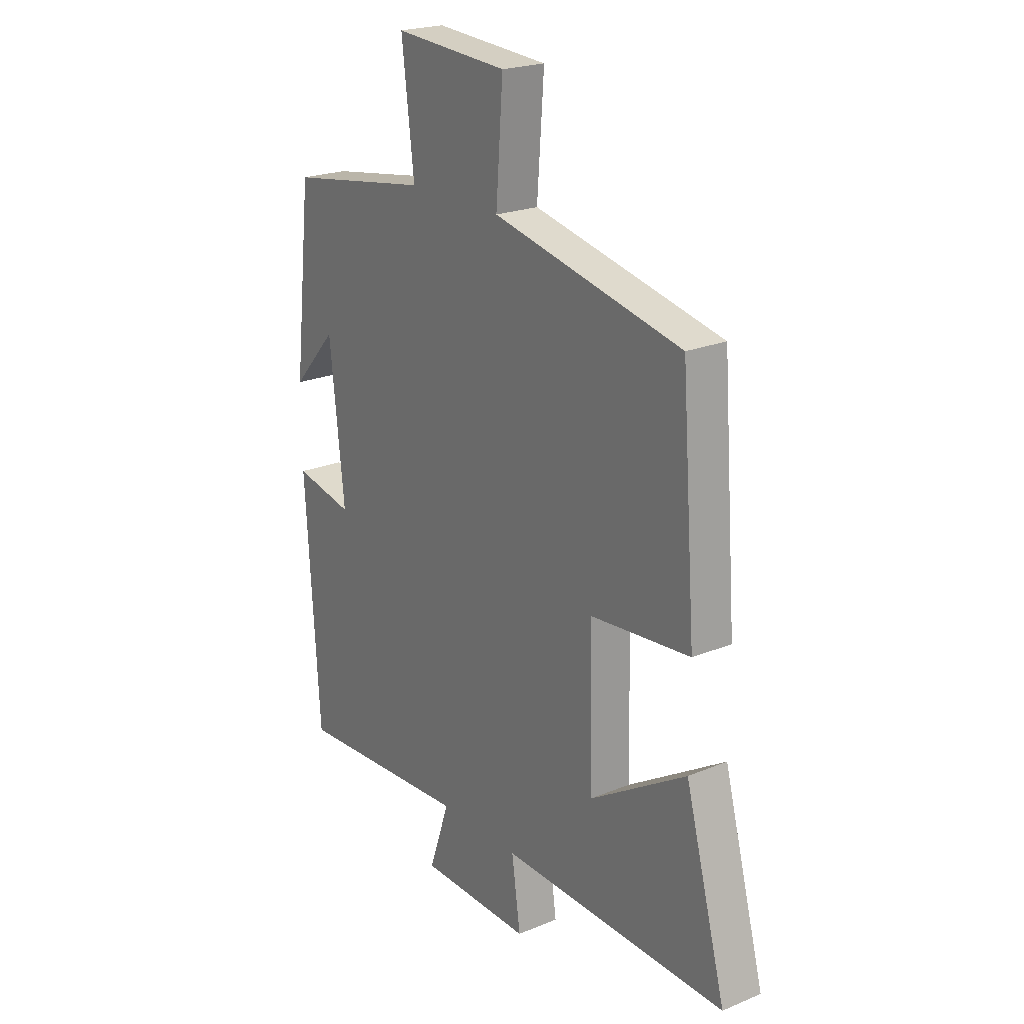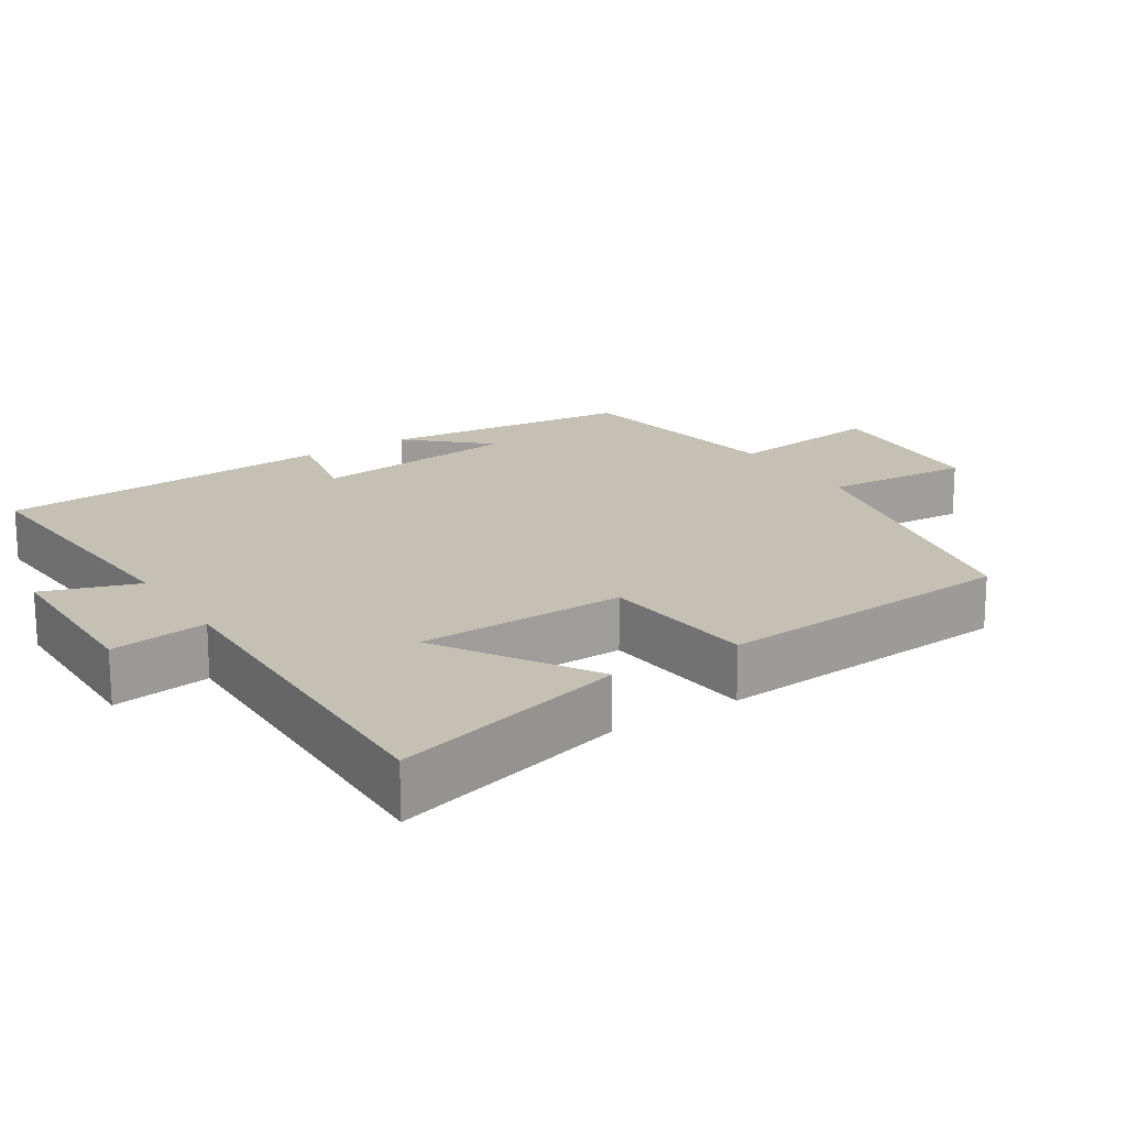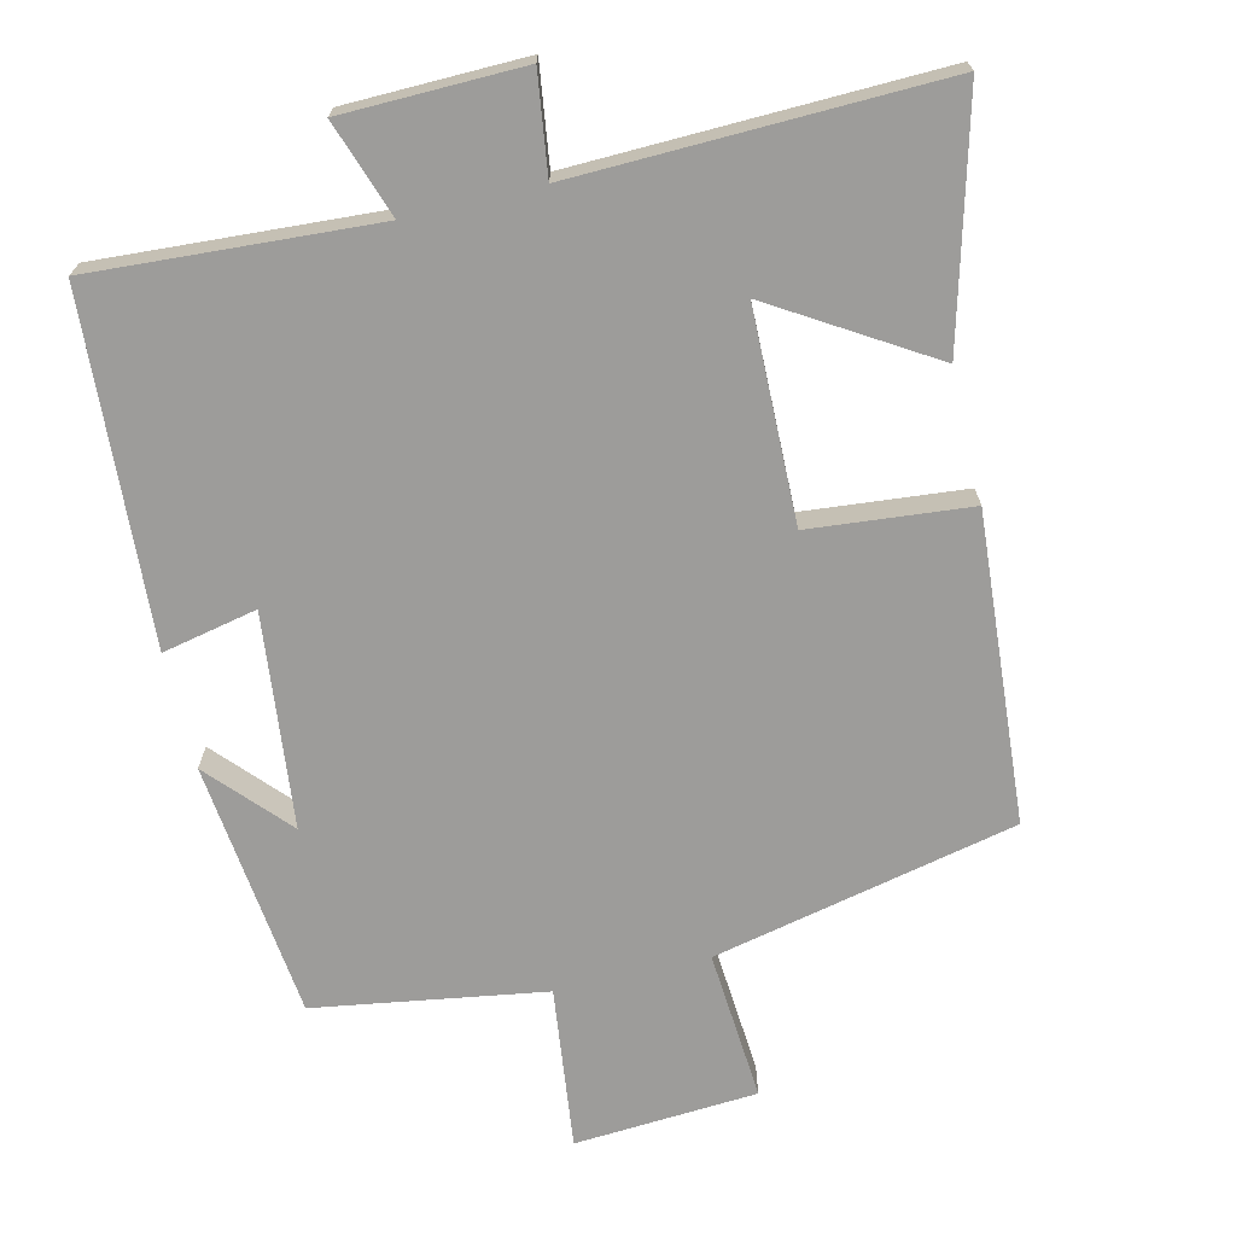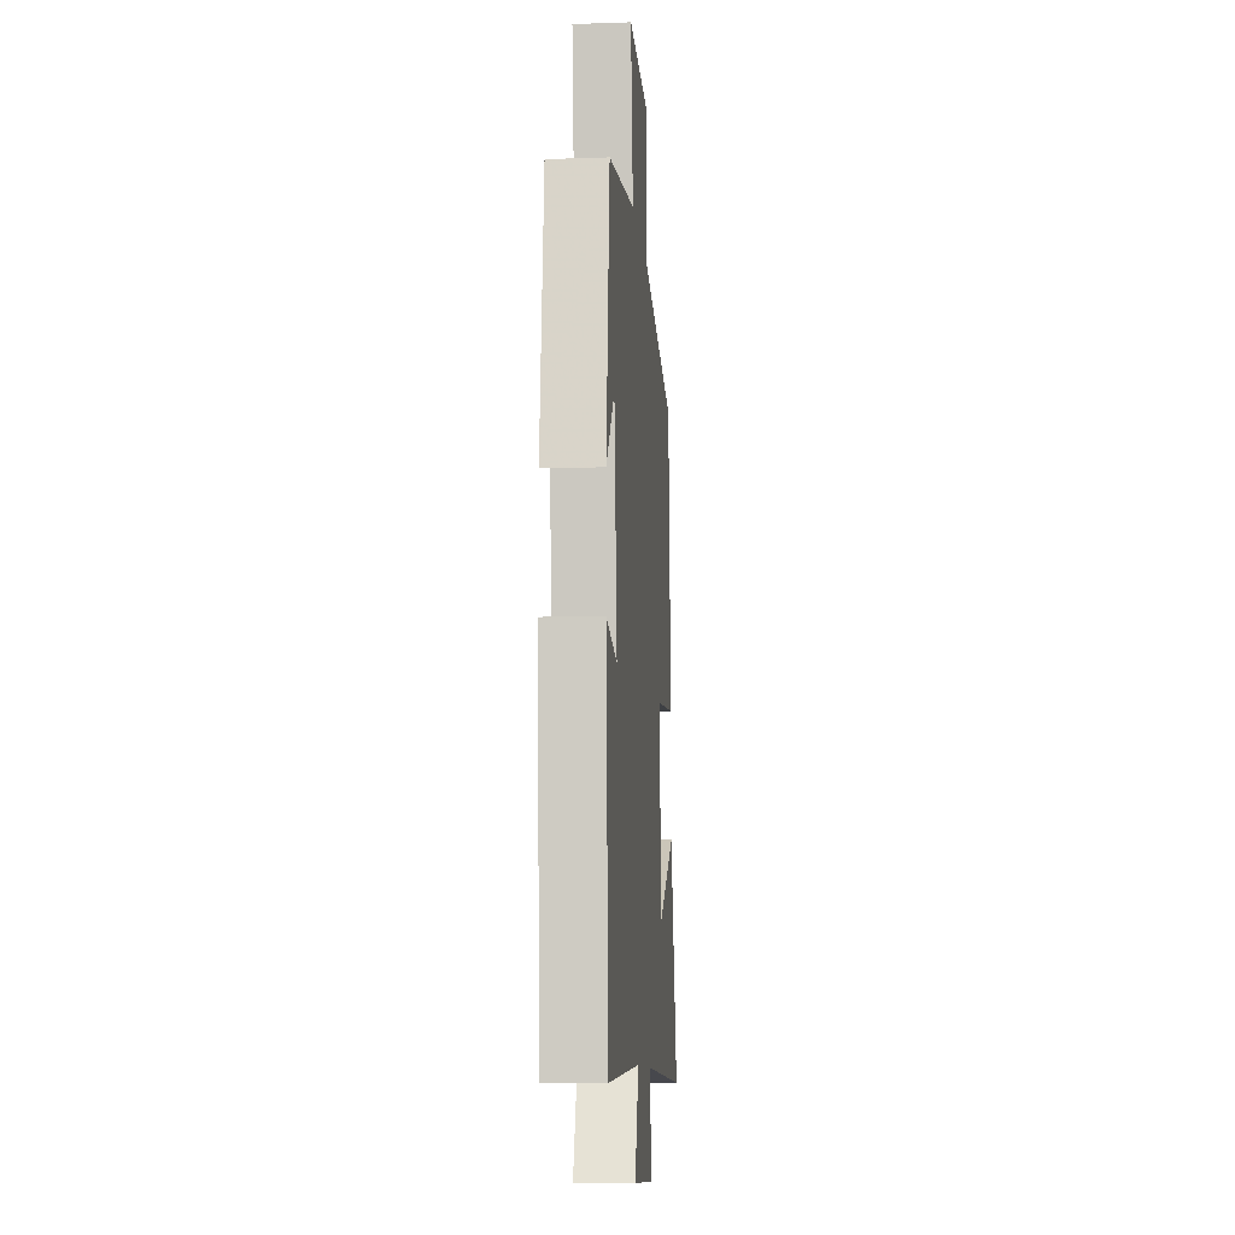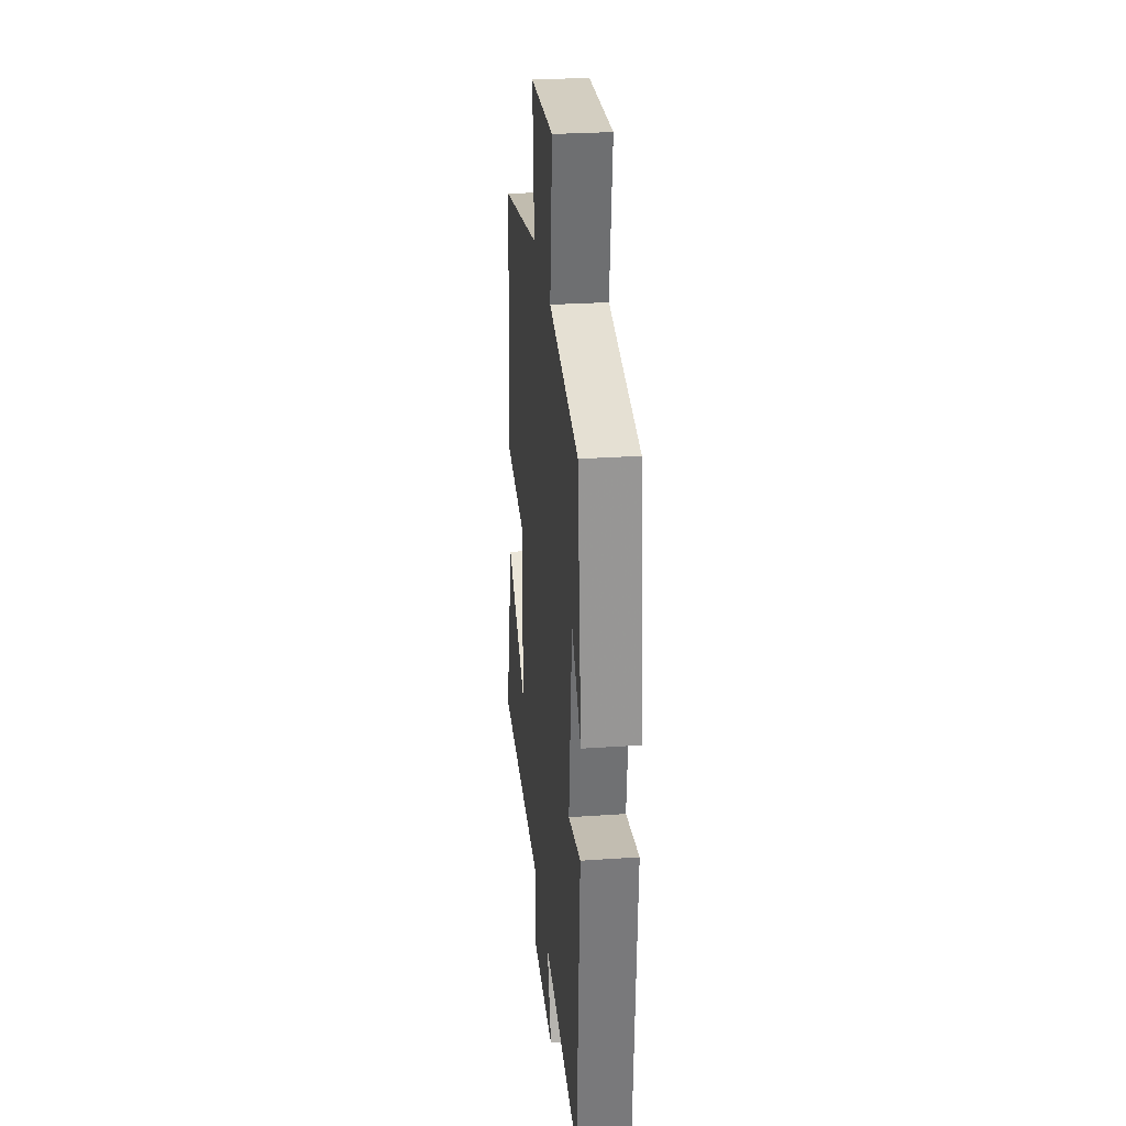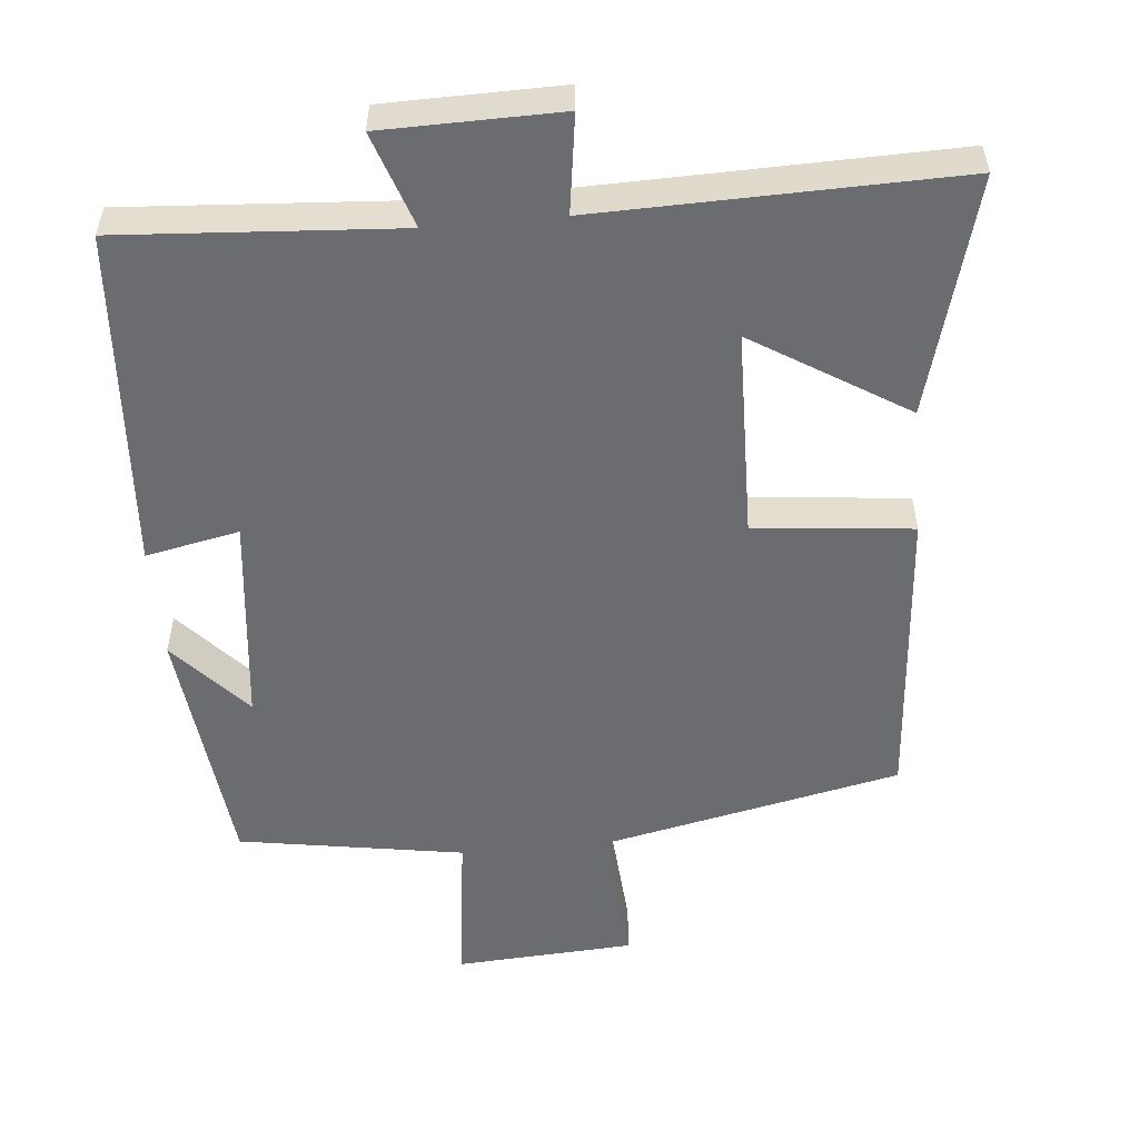
<metadata>
{"format":"obj","ext":"obj","renderer":"f3d","projection":"perspective","resolution":1024,"background":"white","views":[{"elev":22.1,"azim":-125.8,"up":"+Z"},{"elev":18.4,"azim":-122.8,"up":"+Y"},{"elev":-70.0,"azim":-166.5,"up":"+Y"},{"elev":-10.3,"azim":94.9,"up":"+Z"},{"elev":28.8,"azim":84.2,"up":"+Z"},{"elev":-53.7,"azim":-174.8,"up":"+Y"}]}
</metadata>
<code>
v -0.468 0.07 0.41
v -0.056 0.07 0.5
v -0.071 0.07 0.704
v 0.177 0.07 0.72
v 0.15 0.07 0.5
v 0.461 0.07 0.45
v 0.5 0.07 0.101
v 0.403 0.07 0.208
v 0.371 0.07 -0.082
v 0.5 0.07 -0.055
v 0.47 0.07 -0.525
v 0.086 0.07 -0.5
v 0.131 0.07 -0.631
v -0.113 0.07 -0.635
v -0.094 0.07 -0.5
v -0.589 0.07 -0.512
v -0.5 0.07 -0.185
v -0.288 0.07 -0.316
v -0.282 0.07 -0.028
v -0.5 0.07 -0.007
v -0.468 0 0.41
v -0.056 0 0.5
v -0.071 0 0.704
v 0.177 0 0.72
v 0.15 0 0.5
v 0.461 0 0.45
v 0.5 0 0.101
v 0.403 0 0.208
v 0.371 0 -0.082
v 0.5 0 -0.055
v 0.47 0 -0.525
v 0.086 0 -0.5
v 0.131 0 -0.631
v -0.113 0 -0.635
v -0.094 0 -0.5
v -0.589 0 -0.512
v -0.5 0 -0.185
v -0.288 0 -0.316
v -0.282 0 -0.028
v -0.5 0 -0.007
f 19 20 1 2
f 18 19 2
f 15 16 17 18
f 15 18 2
f 12 13 14 15
f 12 15 2
f 9 10 11 12
f 12 2 3
f 9 12 3
f 8 9 3
f 5 6 7 8
f 5 8 3
f 3 4 5
f 22 21 40 39
f 22 39 38
f 38 37 36 35
f 22 38 35
f 35 34 33 32
f 22 35 32
f 32 31 30 29
f 23 22 32
f 23 32 29
f 23 29 28
f 28 27 26 25
f 23 28 25
f 25 24 23
f 1 21 22 2
f 2 22 23 3
f 3 23 24 4
f 4 24 25 5
f 5 25 26 6
f 6 26 27 7
f 7 27 28 8
f 8 28 29 9
f 9 29 30 10
f 10 30 31 11
f 11 31 32 12
f 12 32 33 13
f 13 33 34 14
f 14 34 35 15
f 15 35 36 16
f 16 36 37 17
f 17 37 38 18
f 18 38 39 19
f 19 39 40 20
f 20 40 21 1

</code>
